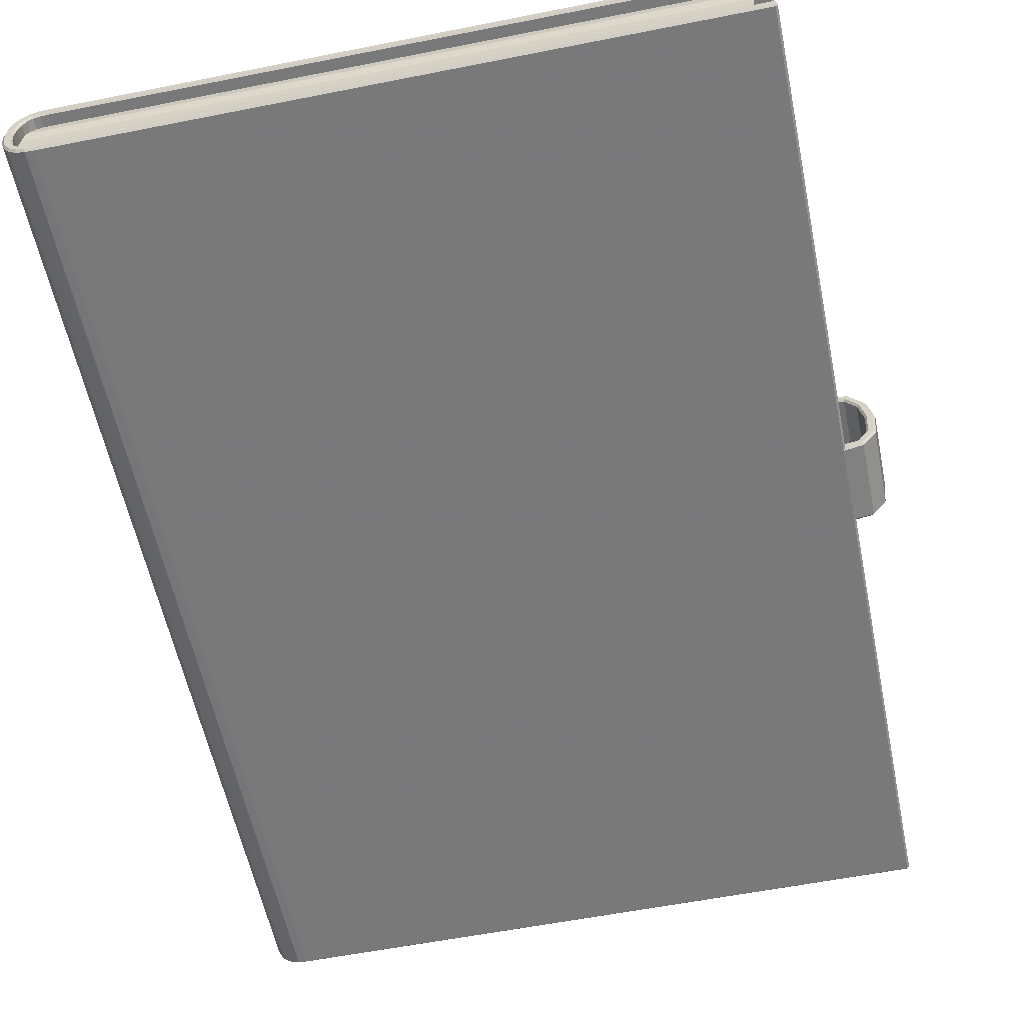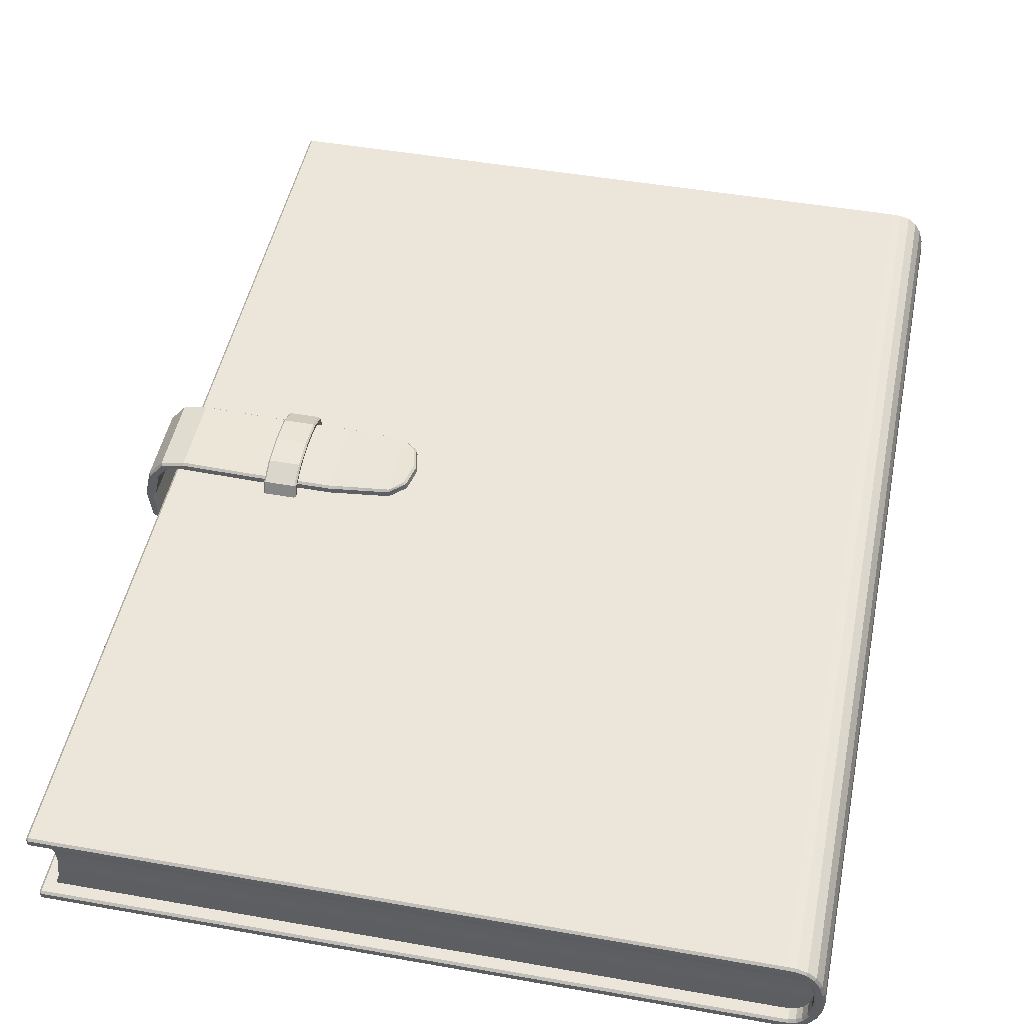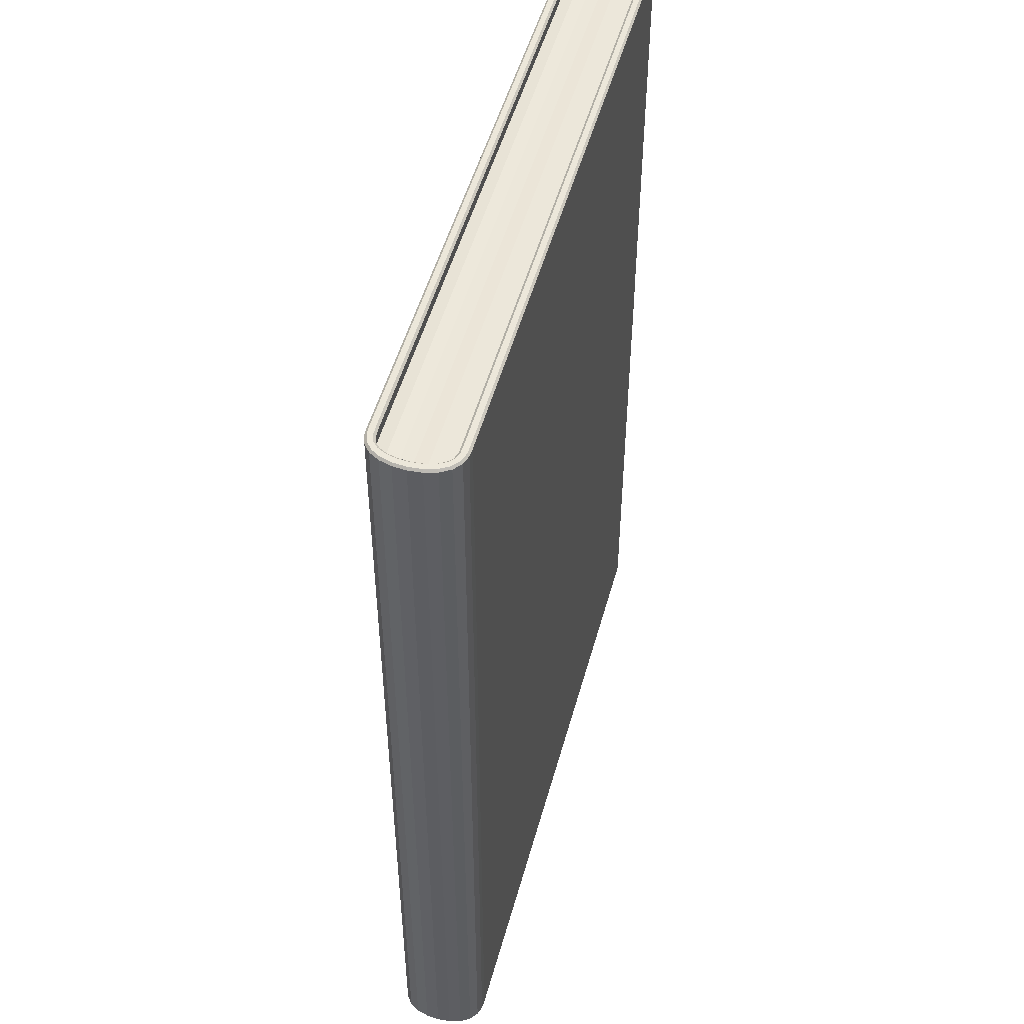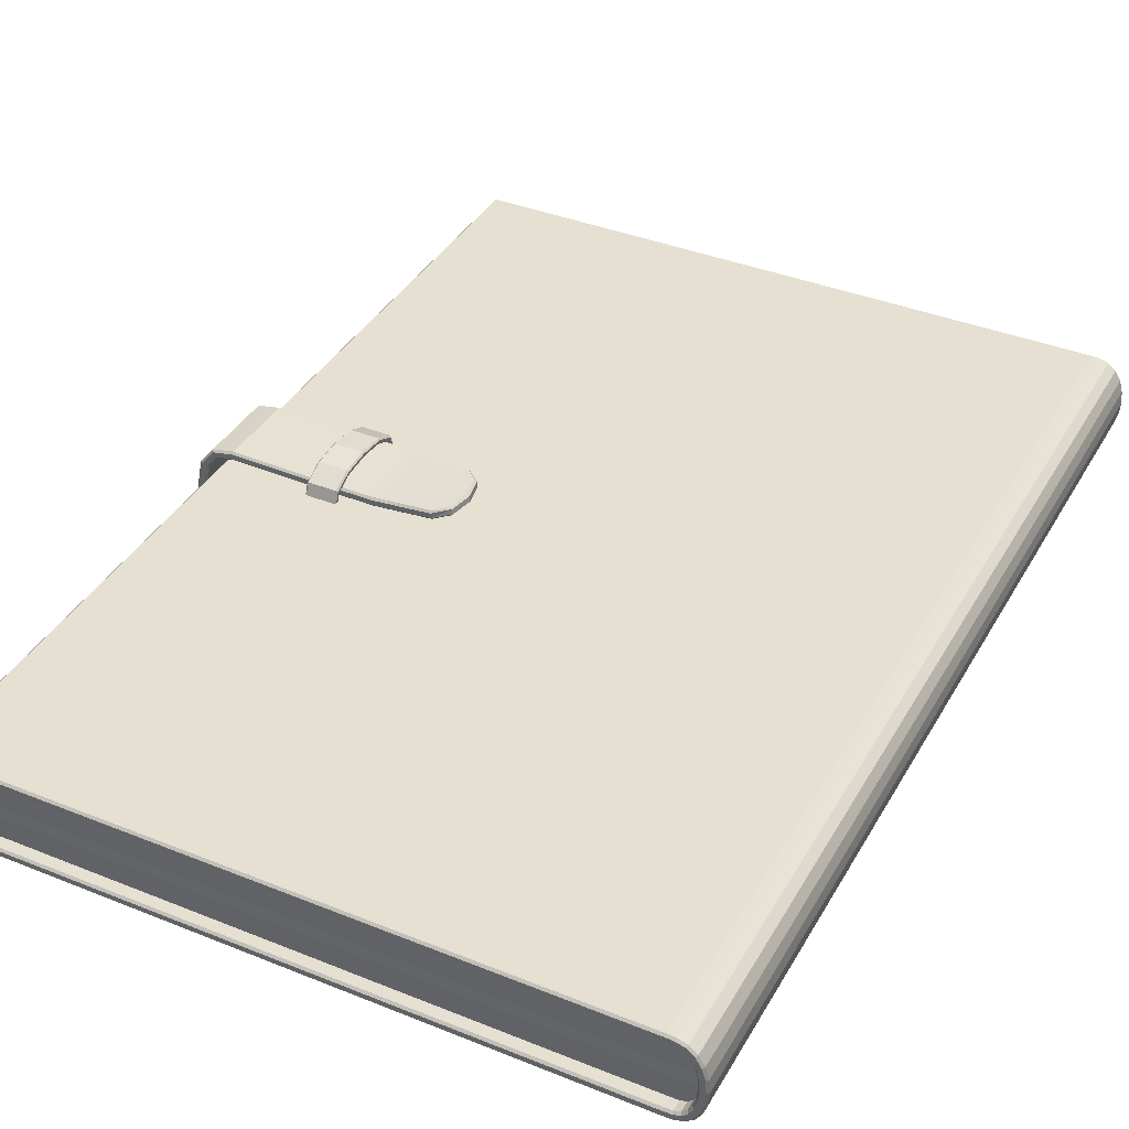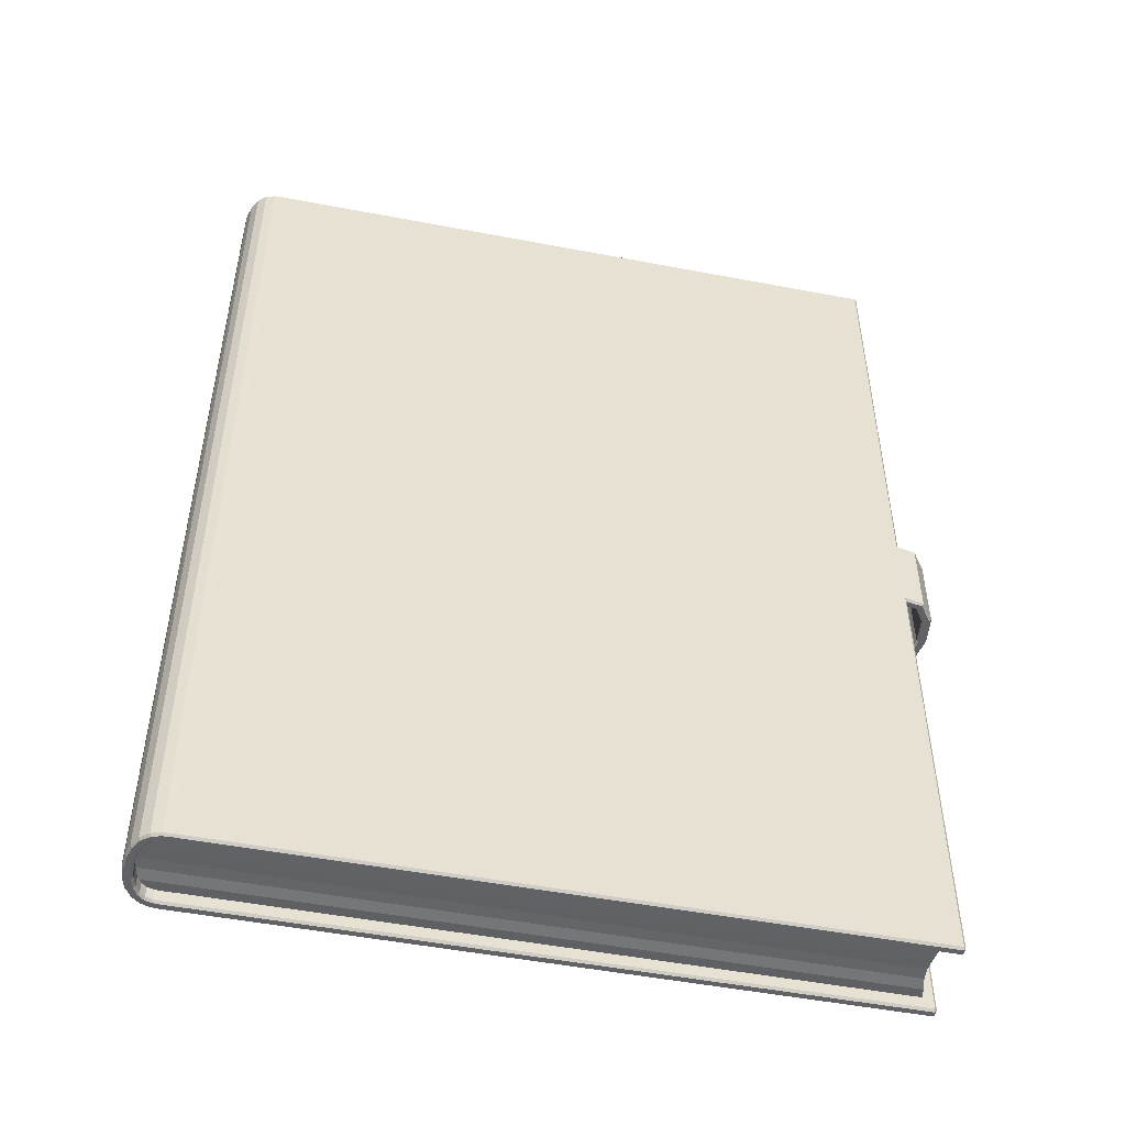
<metadata>
{"format":"obj","ext":"obj","renderer":"f3d","projection":"perspective","resolution":1024,"background":"white","views":[{"elev":-57.8,"azim":11.6,"up":"+Y"},{"elev":47.3,"azim":-168.7,"up":"+Y"},{"elev":50.7,"azim":-74.7,"up":"+Z"},{"elev":38.4,"azim":-153.1,"up":"+Y"},{"elev":-50.5,"azim":-11.8,"up":"+Z"}]}
</metadata>
<code>
v -7.867 0.1125 11.6
v 8.249 0.1125 11.6
v -7.867 1.875 11.6
v 8.249 1.875 11.6
v -7.867 1.875 -11.6
v 8.249 1.875 -11.6
v -7.867 0.1125 -11.6
v 8.249 0.1125 -11.6
v 8.118 1.288 11.6
v -8.165 1.288 11.6
v -8.165 1.288 -11.6
v 8.118 1.288 -11.6
v 8.118 0.7001 11.61
v -8.165 0.7001 11.61
v -8.165 0.7001 -11.61
v 8.118 0.7001 -11.61
v 8.097 0.9939 11.6
v -8.2 0.9939 11.6
v -8.2 0.9939 -11.6
v 8.097 0.9939 -11.6
v 8.191 1.582 11.64
v -8.079 1.582 11.64
v -8.079 1.582 -11.64
v 8.191 1.582 -11.64
v 8.159 0.4063 11.61
v -8.079 0.4063 11.61
v -8.079 0.4063 -11.61
v 8.159 0.4063 -11.61
v 6.278 2.051 1.193
v 6.24 2.051 1.155
v 5.491 2.051 1.193
v 5.529 2.051 1.155
v 6.24 2.278 1.072
v 6.278 2.305 1.1
v 5.529 2.278 1.072
v 5.491 2.305 1.1
v 6.24 2.465 0.6507
v 6.278 2.502 0.6591
v 5.529 2.465 0.6507
v 5.491 2.502 0.6591
v 6.24 2.526 0
v 6.278 2.564 0
v 5.529 2.526 0
v 5.491 2.564 0
v 6.24 2.465 -0.6507
v 6.278 2.502 -0.6591
v 5.529 2.465 -0.6507
v 5.491 2.502 -0.6591
v 6.24 2.278 -1.072
v 6.278 2.305 -1.1
v 5.529 2.278 -1.072
v 5.491 2.305 -1.1
v 6.278 2.051 -1.193
v 6.24 2.051 -1.155
v 5.491 2.051 -1.193
v 5.529 2.051 -1.155
v 6.24 2.051 1.308
v 6.278 2.051 1.269
v 5.491 2.051 1.269
v 5.529 2.051 1.308
v 6.24 2.375 1.182
v 6.278 2.348 1.154
v 5.491 2.348 1.154
v 5.529 2.375 1.182
v 6.24 2.606 0.6861
v 6.278 2.569 0.6776
v 5.491 2.569 0.6776
v 5.529 2.606 0.6861
v 6.24 2.672 0
v 6.278 2.633 0
v 5.491 2.633 0
v 5.529 2.672 0
v 6.24 2.606 -0.6861
v 6.278 2.569 -0.6776
v 5.491 2.569 -0.6776
v 5.529 2.606 -0.6861
v 6.24 2.375 -1.182
v 6.278 2.348 -1.154
v 5.491 2.348 -1.154
v 5.529 2.375 -1.182
v 6.24 2.051 -1.308
v 6.278 2.051 -1.269
v 5.529 2.051 -1.308
v 5.491 2.051 -1.269
v 8.5 -0.1039 0.9502
v 8.551 -0.04169 1.012
v 8.551 -0.04169 -1.012
v 8.5 -0.1039 -0.9502
v 8.551 0.07801 1.012
v 8.499 0.1291 0.9613
v 8.499 0.1291 -0.9613
v 8.551 0.07801 -1.012
v 8.978 -0.0159 0.9609
v 8.951 0.02932 1.012
v 8.978 -0.0159 -0.9609
v 8.951 0.02932 -1.012
v 9.311 0.4325 0.9609
v 9.262 0.4499 1.012
v 9.311 0.4325 -0.9609
v 9.262 0.4499 -1.012
v 9.393 1.125 0.9609
v 9.342 1.122 1.012
v 9.393 1.125 -0.9609
v 9.342 1.122 -1.012
v 9.248 1.817 0.9609
v 9.2 1.797 1.012
v 9.248 1.817 -0.9609
v 9.2 1.797 -1.012
v 8.885 2.266 0.9609
v 8.859 2.22 1.012
v 8.885 2.266 -0.9609
v 8.859 2.22 -1.012
v 8.32 2.331 1.012
v 8.324 2.383 0.9609
v 8.324 2.383 -0.9609
v 8.32 2.331 -1.012
v 8.861 0.1821 0.9609
v 8.887 0.1365 1.012
v 8.887 0.1365 -1.012
v 8.861 0.1821 -0.9609
v 9.093 0.5178 0.9609
v 9.142 0.5014 1.012
v 9.142 0.5014 -1.012
v 9.093 0.5178 -0.9609
v 9.156 1.125 0.9609
v 9.208 1.128 1.012
v 9.208 1.128 -1.012
v 9.156 1.125 -0.9609
v 9.029 1.732 0.9609
v 9.077 1.752 1.012
v 9.077 1.752 -1.012
v 9.029 1.732 -0.9609
v 8.77 2.068 0.9609
v 8.796 2.114 1.012
v 8.796 2.114 -1.012
v 8.77 2.068 -0.9609
v 8.311 2.15 0.9609
v 8.315 2.202 1.012
v 8.315 2.202 -1.012
v 8.311 2.15 -0.9609
v 3.313 2.319 0.8949
v 3.313 2.371 0.8498
v 3.313 2.19 0.8949
v 3.313 2.138 0.8474
v 2.954 2.34 0.574
v 3.007 2.387 0.5495
v 2.933 2.212 0.574
v 2.974 2.156 0.5471
v 2.893 2.392 0
v 2.836 2.346 0
v 2.862 2.162 0
v 2.815 2.218 0
v 3.313 2.19 -0.8949
v 3.313 2.138 -0.8474
v 3.313 2.319 -0.8949
v 3.313 2.371 -0.8498
v 2.933 2.212 -0.574
v 2.974 2.156 -0.5471
v 2.954 2.34 -0.574
v 3.007 2.387 -0.5495
v -7.524 0.07952 11.92
v -7.523 0.131 11.87
v -7.727 0.08933 11.92
v -7.717 0.1405 11.87
v -7.521 -0.05407 11.92
v -7.522 -0.1056 11.87
v -7.722 -0.0439 11.92
v -7.731 -0.09504 11.87
v 8.551 -0.05239 11.87
v 8.499 -0.0524 11.92
v 8.499 -0.1039 11.87
v 8.499 0.1294 11.87
v 8.499 0.07784 11.92
v 8.551 0.07784 11.87
v 8.551 0.07784 -11.87
v 8.499 0.07784 -11.92
v 8.499 0.1294 -11.87
v 8.499 -0.1039 -11.87
v 8.499 -0.0524 -11.92
v 8.551 -0.05239 -11.87
v -7.521 -0.05407 -11.92
v -7.522 -0.1056 -11.87
v -7.722 -0.0439 -11.92
v -7.731 -0.09504 -11.87
v -7.524 0.07952 -11.92
v -7.523 0.131 -11.87
v -7.727 0.08933 -11.92
v -7.717 0.1405 -11.87
v -7.521 2.041 11.92
v -7.522 2.093 11.87
v -7.722 2.031 11.92
v -7.731 2.082 11.87
v -7.524 1.908 11.92
v -7.523 1.856 11.87
v -7.727 1.898 11.92
v -7.717 1.847 11.87
v 8.551 1.91 11.87
v 8.499 1.91 11.92
v 8.499 1.858 11.87
v 8.499 2.091 11.87
v 8.499 2.04 11.92
v 8.551 2.04 11.87
v 8.551 2.04 -11.87
v 8.499 2.04 -11.92
v 8.499 2.091 -11.87
v 8.499 1.858 -11.87
v 8.499 1.91 -11.92
v 8.551 1.91 -11.87
v -7.524 1.908 -11.92
v -7.523 1.856 -11.87
v -7.727 1.898 -11.92
v -7.717 1.847 -11.87
v -7.521 2.041 -11.92
v -7.522 2.093 -11.87
v -7.722 2.031 -11.92
v -7.731 2.082 -11.87
v -7.927 0.01946 -11.92
v -7.952 -0.02686 -11.87
v -7.896 0.1464 -11.92
v -7.87 0.1918 -11.87
v -7.927 0.01946 11.92
v -7.952 -0.02686 11.87
v -7.896 0.1464 11.92
v -7.87 0.1918 11.87
v -8.111 0.1672 -11.92
v -8.151 0.1329 -11.87
v -8.028 0.267 -11.92
v -7.987 0.2992 -11.87
v -8.111 0.1672 11.92
v -8.151 0.1329 11.87
v -8.028 0.267 11.92
v -7.987 0.2992 11.87
v -8.247 0.3949 -11.92
v -8.295 0.3743 -11.87
v -8.131 0.4556 -11.92
v -8.083 0.4749 -11.87
v -8.247 0.3949 11.92
v -8.295 0.3743 11.87
v -8.131 0.4556 11.92
v -8.083 0.4749 11.87
v -8.328 0.6793 -11.92
v -8.379 0.6699 -11.87
v -8.199 0.7067 -11.92
v -8.148 0.7157 -11.87
v -8.328 0.6793 11.92
v -8.379 0.6699 11.87
v -8.199 0.7067 11.92
v -8.148 0.7157 11.87
v -8.355 0.9937 -11.92
v -8.407 0.9937 -11.87
v -8.223 0.9937 -11.92
v -8.171 0.9937 -11.87
v -8.355 0.9937 11.92
v -8.407 0.9937 11.87
v -8.223 0.9937 11.92
v -8.171 0.9937 11.87
v -8.328 1.308 -11.92
v -8.379 1.317 -11.87
v -8.199 1.281 -11.92
v -8.148 1.272 -11.87
v -8.328 1.308 11.92
v -8.379 1.317 11.87
v -8.199 1.281 11.92
v -8.148 1.272 11.87
v -8.247 1.592 -11.92
v -8.295 1.613 -11.87
v -8.131 1.532 -11.92
v -8.083 1.512 -11.87
v -8.247 1.592 11.92
v -8.295 1.613 11.87
v -8.131 1.532 11.92
v -8.083 1.512 11.87
v -8.111 1.82 -11.92
v -8.151 1.854 -11.87
v -8.028 1.72 -11.92
v -7.987 1.688 -11.87
v -8.111 1.82 11.92
v -8.151 1.854 11.87
v -8.028 1.72 11.92
v -7.987 1.688 11.87
v -7.927 1.968 -11.92
v -7.952 2.014 -11.87
v -7.896 1.841 -11.92
v -7.87 1.796 -11.87
v -7.927 1.968 11.92
v -7.952 2.014 11.87
v -7.896 1.841 11.92
v -7.87 1.796 11.87
v 6.632 2.341 0.9609
v 6.632 2.29 1.012
v 6.627 2.16 1.012
v 6.626 2.108 0.9609
v 6.626 2.108 -0.9609
v 6.627 2.16 -1.012
v 6.632 2.29 -1.012
v 6.632 2.341 -0.9609
v 4.725 2.331 0.961
v 4.721 2.28 1.012
v 4.717 2.15 1.012
v 4.719 2.099 0.9607
v 4.719 2.099 -0.9607
v 4.717 2.15 -1.012
v 4.721 2.28 -1.012
v 4.725 2.331 -0.961
f 1 2 25 26
f 27 28 8 7
f 2 8 28 25
f 10 9 21 22
f 23 24 12 11
f 9 12 24 21
f 14 13 17 18
f 19 20 16 15
f 13 16 20 17
f 18 17 9 10
f 11 12 20 19
f 17 20 12 9
f 22 21 4 3
f 5 6 24 23
f 21 24 6 4
f 26 25 13 14
f 15 16 28 27
f 25 28 16 13
f 29 30 33 34
f 32 31 36 35
f 34 33 37 38
f 35 36 40 39
f 38 37 41 42
f 39 40 44 43
f 42 41 45 46
f 43 44 48 47
f 46 45 49 50
f 47 48 52 51
f 50 49 54 53
f 51 52 55 56
f 57 58 62 61
f 59 60 64 63
f 61 62 66 65
f 63 64 68 67
f 65 66 70 69
f 67 68 72 71
f 69 70 74 73
f 71 72 76 75
f 73 74 78 77
f 75 76 80 79
f 77 78 82 81
f 79 80 83 84
f 64 60 57 61
f 68 64 61 65
f 72 68 65 69
f 76 72 69 73
f 80 76 73 77
f 83 80 77 81
f 33 30 32 35
f 37 33 35 39
f 41 37 39 43
f 45 41 43 47
f 49 45 47 51
f 54 49 51 56
f 62 58 29 34
f 36 31 59 63
f 66 62 34 38
f 40 36 63 67
f 70 66 38 42
f 44 40 67 71
f 74 70 42 46
f 48 44 71 75
f 78 74 46 50
f 52 48 75 79
f 82 78 50 53
f 55 52 79 84
f 93 94 86 85
f 85 86 169 171
f 96 95 88 87
f 87 88 178 180
f 89 90 172 174
f 90 89 118 117
f 91 92 175 177
f 92 91 120 119
f 94 93 97 98
f 95 96 100 99
f 98 97 101 102
f 99 100 104 103
f 102 101 105 106
f 103 104 108 107
f 106 105 109 110
f 107 108 112 111
f 110 109 114 113
f 111 112 116 115
f 113 114 289 290
f 115 116 295 296
f 117 118 122 121
f 119 120 124 123
f 121 122 126 125
f 123 124 128 127
f 125 126 130 129
f 127 128 132 131
f 129 130 134 133
f 131 132 136 135
f 133 134 138 137
f 135 136 140 139
f 137 138 291 292
f 139 140 293 294
f 141 142 146 145
f 144 143 147 148
f 145 146 149 150
f 148 147 152 151
f 150 149 160 159
f 151 152 157 158
f 153 154 158 157
f 156 155 159 160
f 161 162 164 163
f 162 161 173 172
f 163 164 224 223
f 165 166 171 170
f 166 165 167 168
f 168 167 221 222
f 170 169 174 173
f 176 175 180 179
f 177 176 185 186
f 179 178 182 181
f 181 182 184 183
f 183 184 218 217
f 186 185 187 188
f 188 187 219 220
f 189 190 192 191
f 190 189 201 200
f 191 192 286 285
f 193 194 199 198
f 194 193 195 196
f 196 195 287 288
f 198 197 202 201
f 200 202 203 205
f 204 203 208 207
f 205 204 213 214
f 206 208 197 199
f 207 206 210 209
f 209 210 212 211
f 211 212 284 283
f 214 213 215 216
f 216 215 281 282
f 217 218 226 225
f 220 219 227 228
f 222 221 229 230
f 223 224 232 231
f 225 226 234 233
f 228 227 235 236
f 230 229 237 238
f 231 232 240 239
f 233 234 242 241
f 236 235 243 244
f 238 237 245 246
f 239 240 248 247
f 241 242 250 249
f 244 243 251 252
f 246 245 253 254
f 247 248 256 255
f 249 250 258 257
f 252 251 259 260
f 254 253 261 262
f 255 256 264 263
f 257 258 266 265
f 260 259 267 268
f 262 261 269 270
f 263 264 272 271
f 265 266 274 273
f 268 267 275 276
f 270 269 277 278
f 271 272 280 279
f 273 274 282 281
f 276 275 283 284
f 278 277 285 286
f 279 280 288 287
f 120 91 90 117
f 93 85 88 95
f 118 89 86 94
f 96 87 92 119
f 124 120 117 121
f 128 124 121 125
f 132 128 125 129
f 136 132 129 133
f 140 136 133 137
f 97 93 95 99
f 101 97 99 103
f 105 101 103 107
f 109 105 107 111
f 114 109 111 115
f 122 118 94 98
f 100 96 119 123
f 126 122 98 102
f 104 100 123 127
f 130 126 102 106
f 108 104 127 131
f 134 130 106 110
f 112 108 131 135
f 138 134 110 113
f 116 112 135 139
f 291 138 113 290
f 293 140 137 292
f 295 116 139 294
f 289 114 115 296
f 290 298 299 291
f 292 300 301 293
f 294 302 303 295
f 296 304 297 289
f 141 145 147 143
f 153 157 159 155
f 150 159 157 152
f 154 144 148 158
f 142 156 160 146
f 146 160 149
f 150 152 147 145
f 158 148 151
f 161 163 167 165
f 170 173 161 165
f 181 183 187 185
f 176 179 181 185
f 189 191 195 193
f 198 201 189 193
f 209 211 215 213
f 204 207 209 213
f 183 217 219 187
f 221 167 163 223
f 217 225 227 219
f 229 221 223 231
f 225 233 235 227
f 237 229 231 239
f 233 241 243 235
f 245 237 239 247
f 241 249 251 243
f 253 245 247 255
f 249 257 259 251
f 261 253 255 263
f 257 265 267 259
f 269 261 263 271
f 265 273 275 267
f 277 269 271 279
f 273 281 283 275
f 285 277 279 287
f 281 215 211 283
f 191 285 287 195
f 90 162 172
f 88 85 166 182
f 175 92 87 180
f 197 208 203 202
f 182 178 88
f 210 206 199 194
f 212 210 194 196
f 214 216 192 190
f 186 188 164 162
f 184 182 166 168
f 188 220 224 164
f 218 184 168 222
f 220 228 232 224
f 226 218 222 230
f 228 236 240 232
f 234 226 230 238
f 236 244 248 240
f 242 234 238 246
f 244 252 256 248
f 250 242 246 254
f 252 260 264 256
f 258 250 254 262
f 260 268 272 264
f 266 258 262 270
f 268 276 280 272
f 274 266 270 278
f 276 284 288 280
f 282 274 278 286
f 284 212 196 288
f 216 282 286 192
f 86 89 174 169
f 214 190 200 205
f 169 170 171
f 172 173 174
f 175 176 177
f 178 179 180
f 197 198 199
f 200 201 202
f 203 204 205
f 206 207 208
f 290 289 297 298
f 292 291 299 300
f 294 293 301 302
f 296 295 303 304
f 298 297 142 141
f 143 299 298 141
f 300 299 143 144
f 154 301 300 144
f 302 301 154 153
f 155 303 302 153
f 304 303 155 156
f 142 297 304 156
f 166 85 171
f 186 91 177
f 186 162 90 91

</code>
